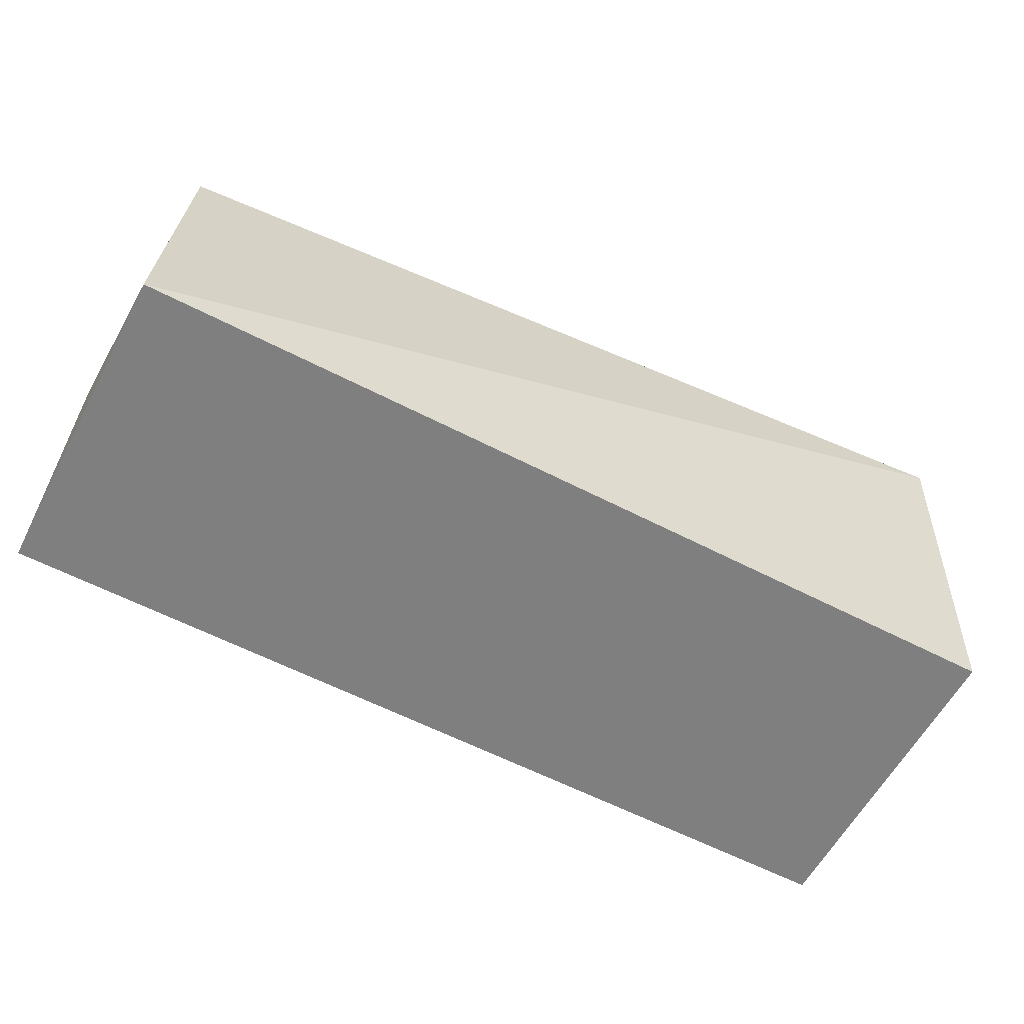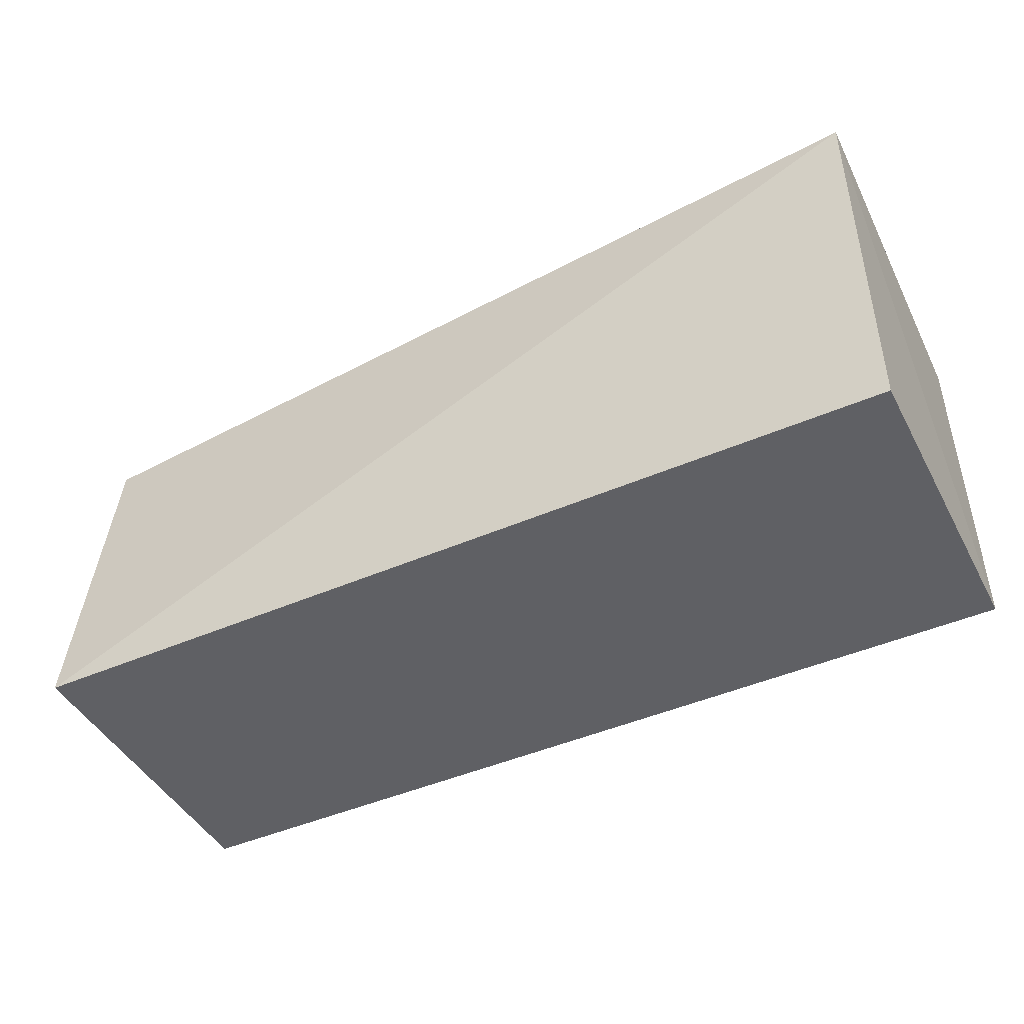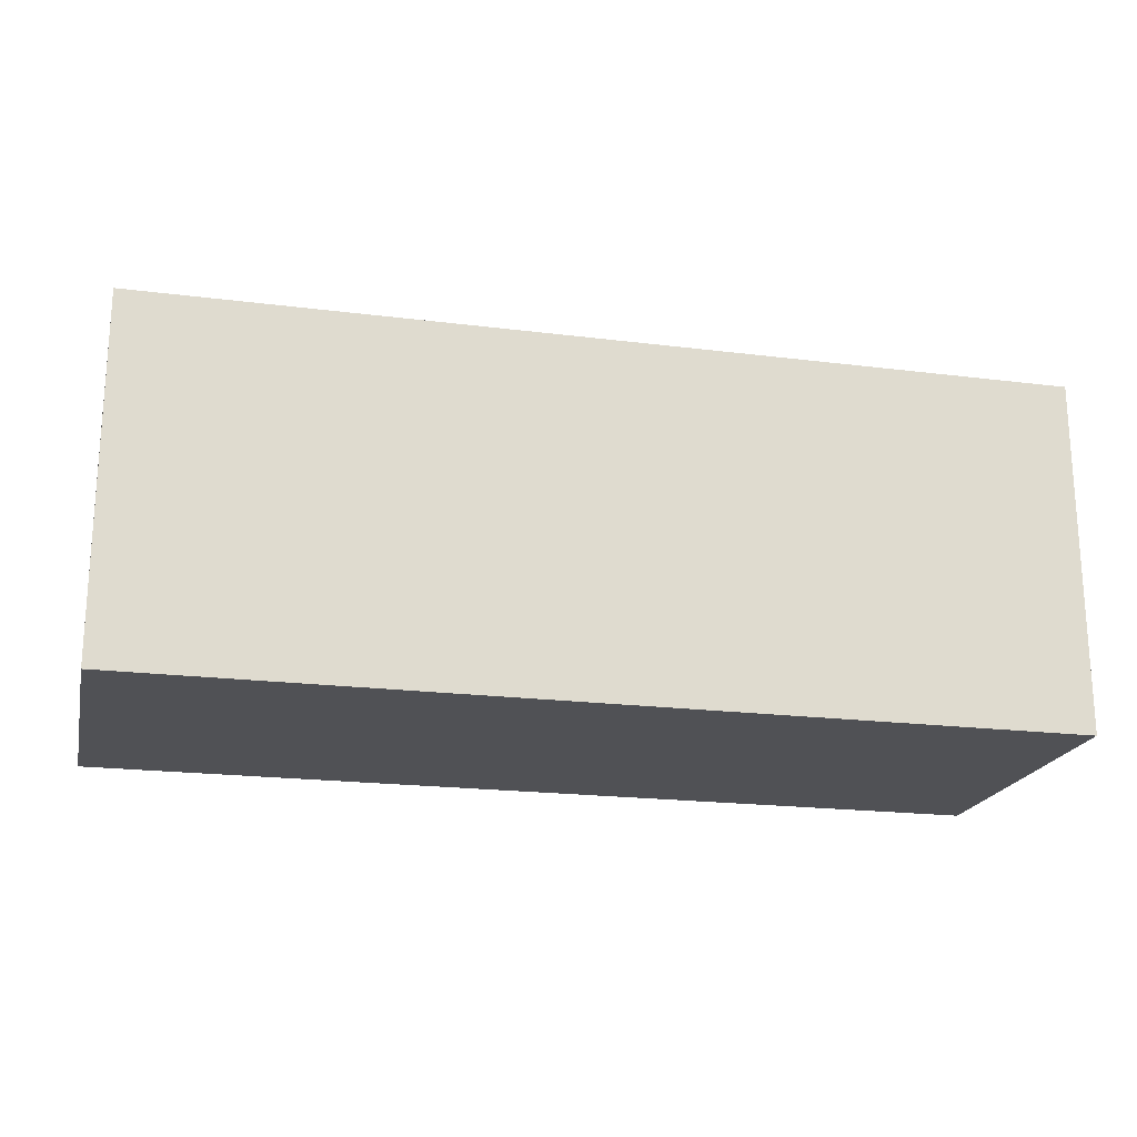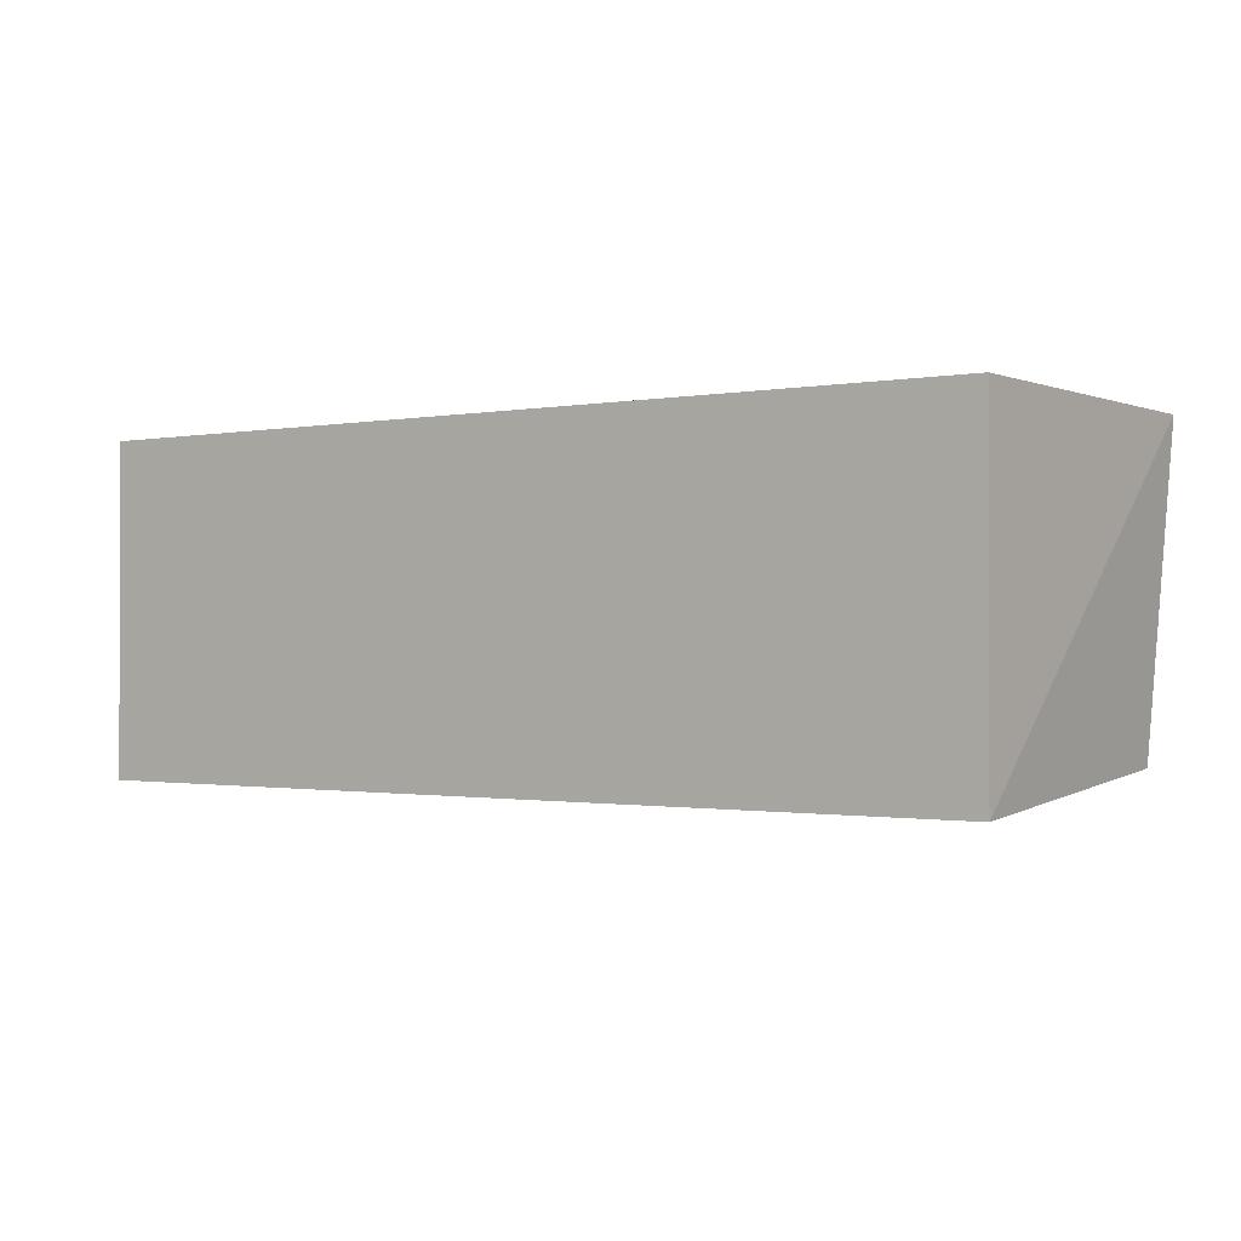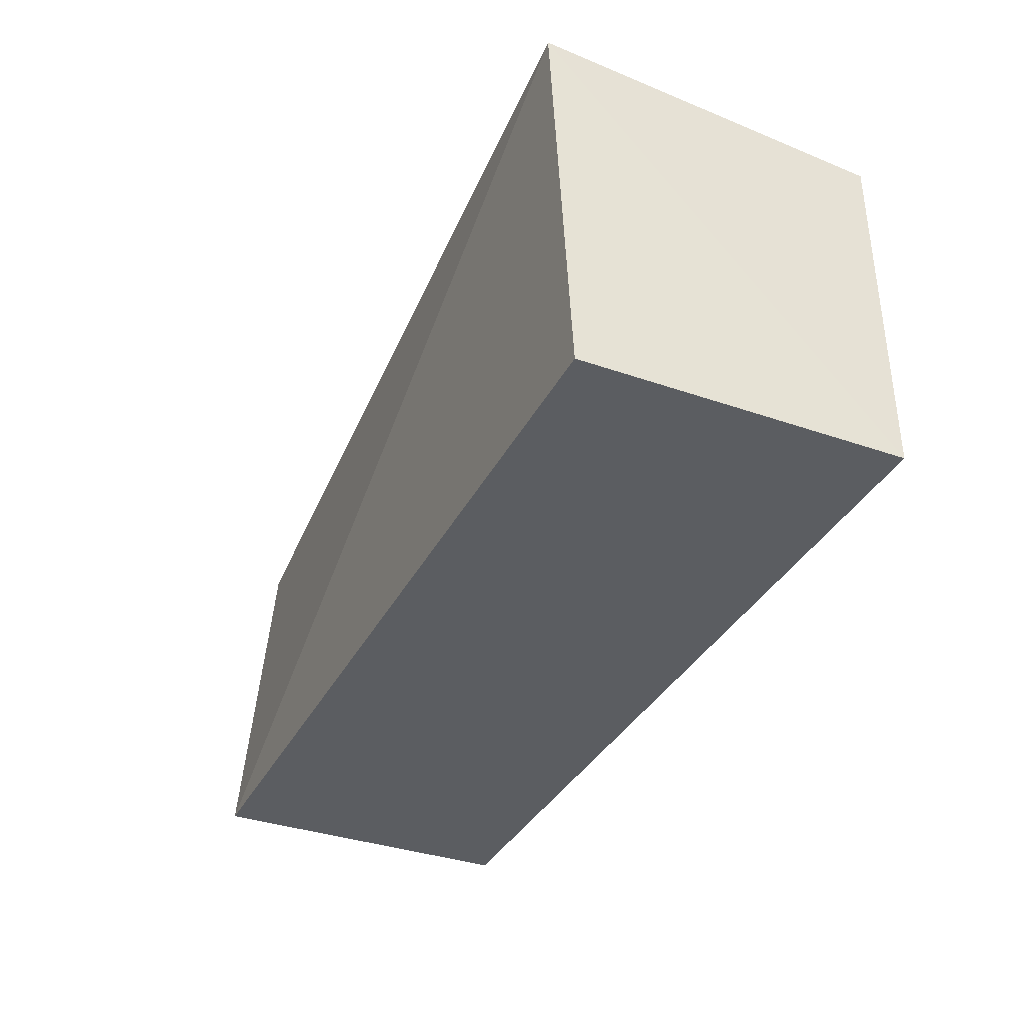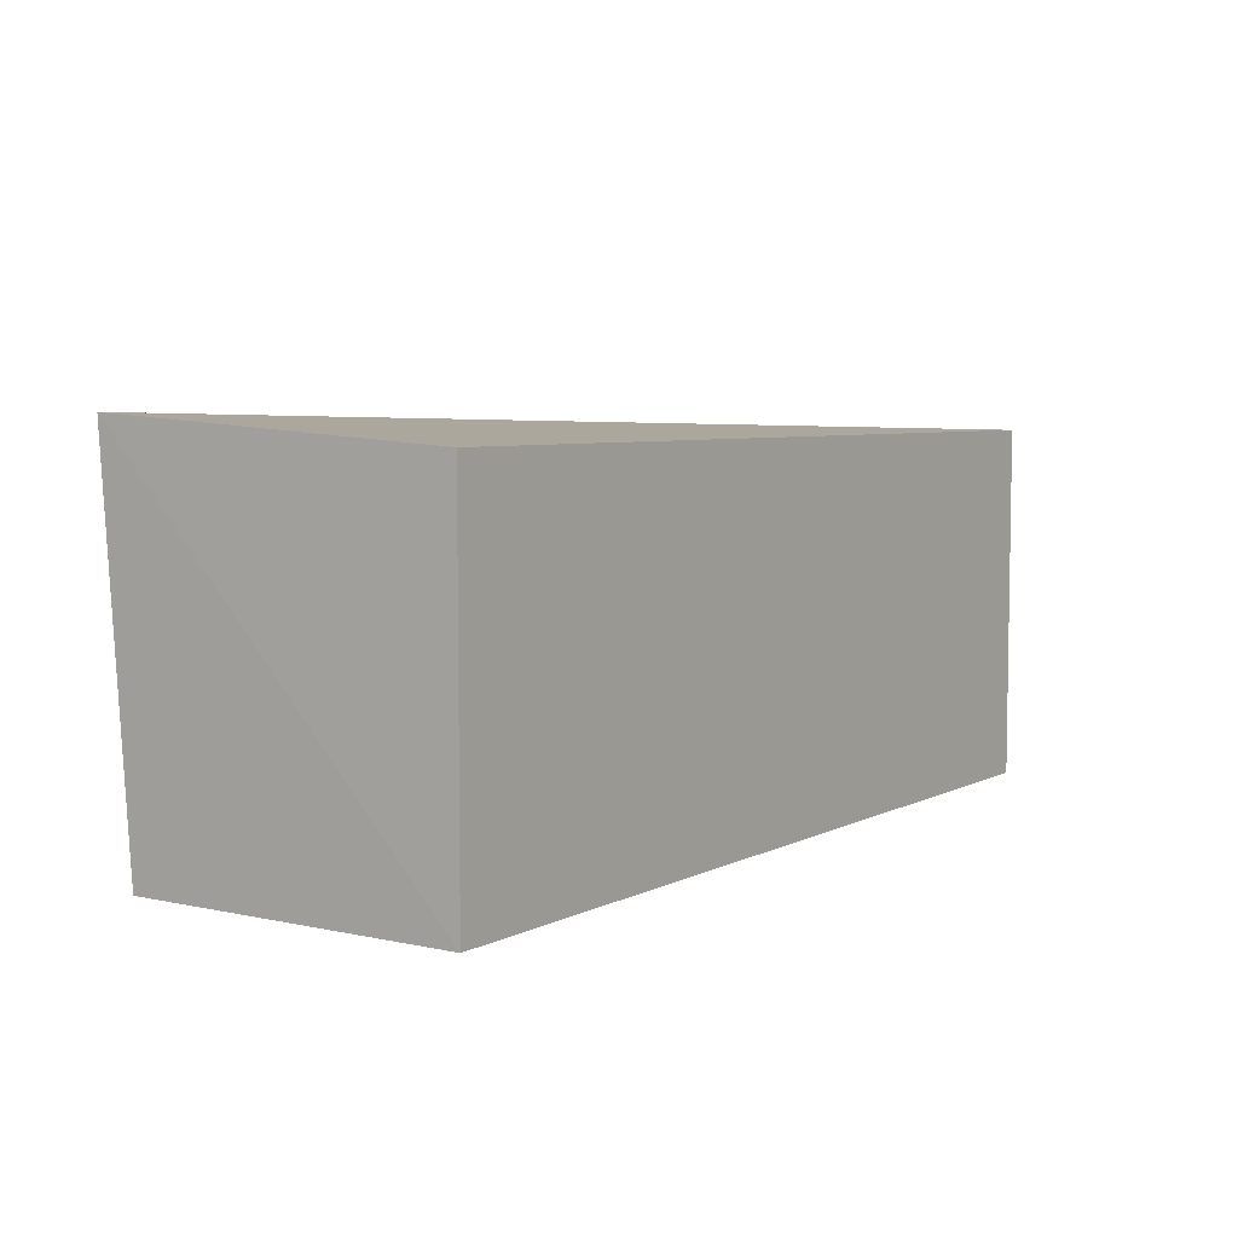
<metadata>
{"format":"obj","ext":"obj","renderer":"f3d","projection":"perspective","resolution":1024,"background":"white","views":[{"elev":-59.8,"azim":-28.0,"up":"+Z"},{"elev":-45.2,"azim":26.8,"up":"+Z"},{"elev":-20.2,"azim":167.0,"up":"+Z"},{"elev":-0.8,"azim":-144.6,"up":"+Y"},{"elev":-35.9,"azim":65.4,"up":"+Z"},{"elev":5.7,"azim":124.1,"up":"+Z"}]}
</metadata>
<code>
v 517.7 -1103 1643
v 525.8 -1632 1678
v 517.7 -1598 1103
v -877.8 -1103 1103
v -877.8 -1103 1643
v -877.8 -1598 1103
v 517.7 -1103 1103
v -855.1 -1561 1606
f 5 2 1
f 5 1 4
f 6 3 2
f 6 4 3
f 6 5 4
f 7 3 4
f 7 4 1
f 7 1 2
f 7 2 3
f 8 6 2
f 8 2 5
f 8 5 6

</code>
